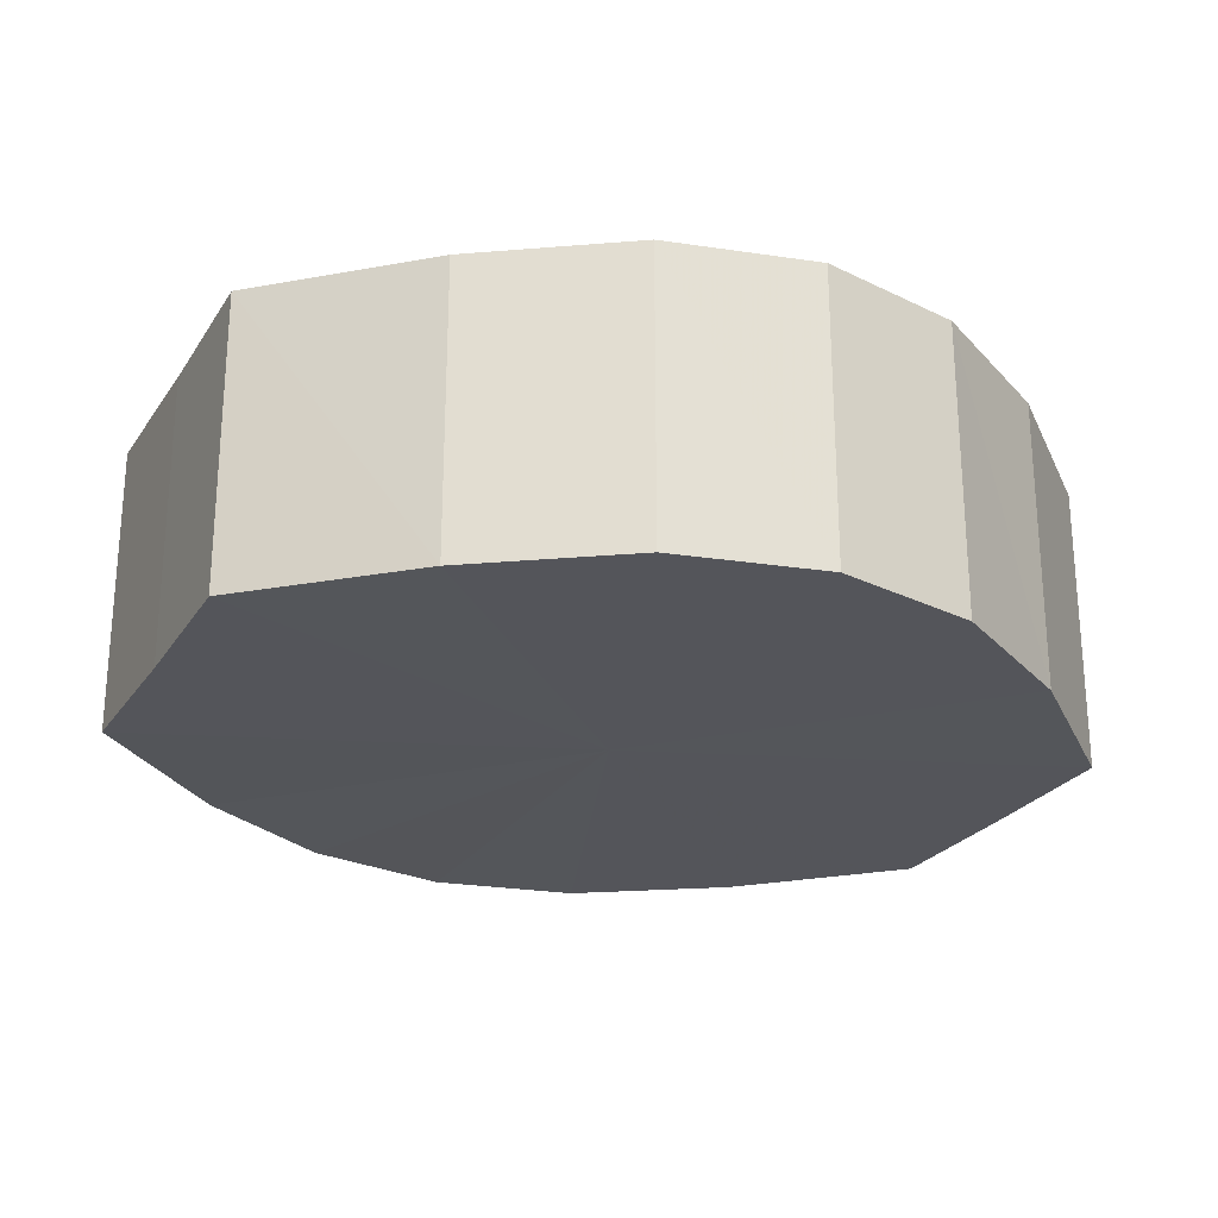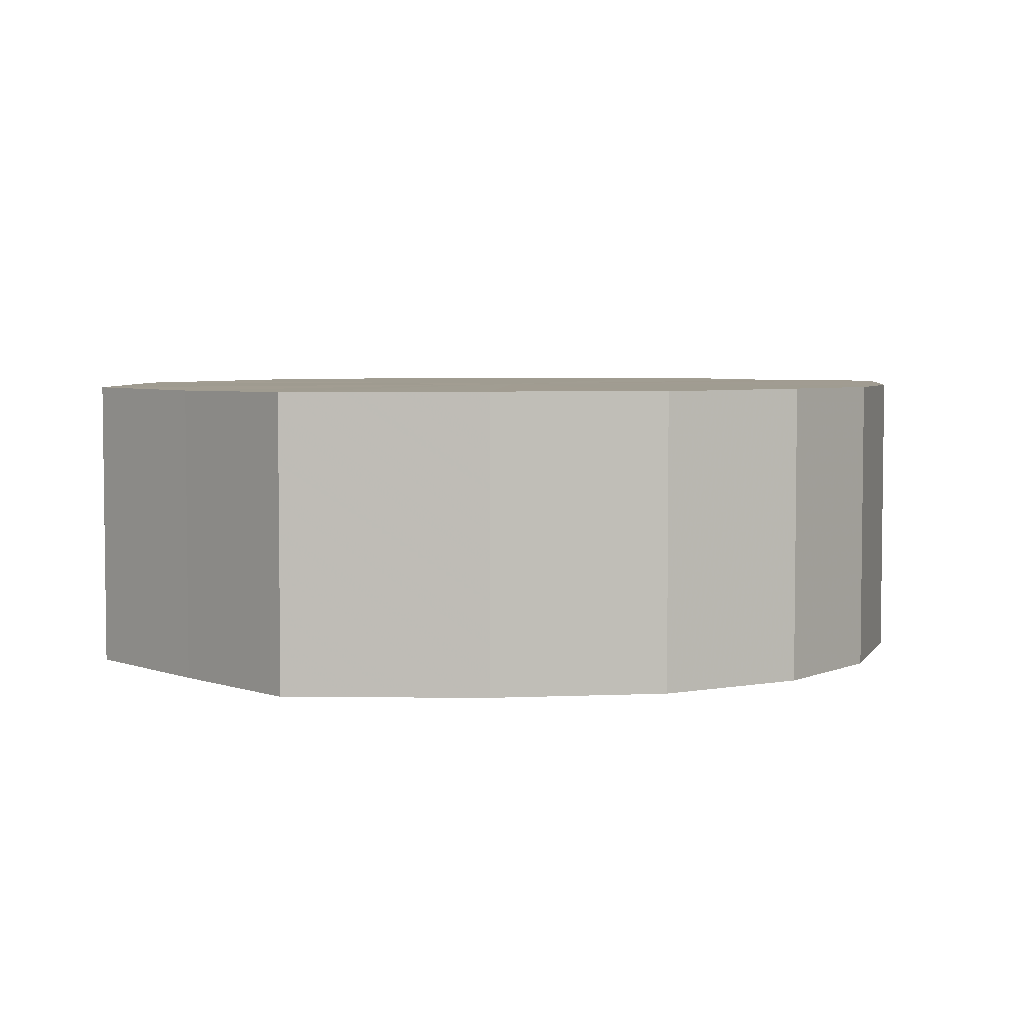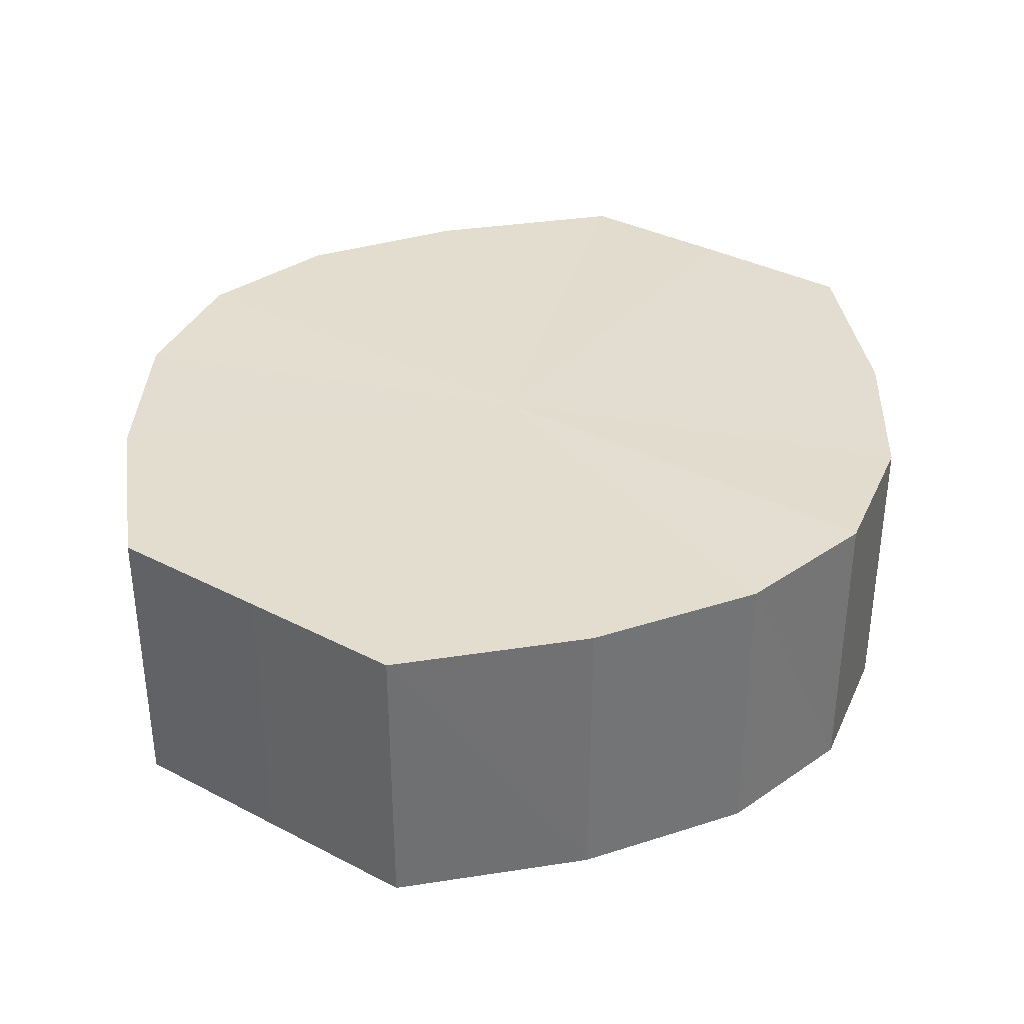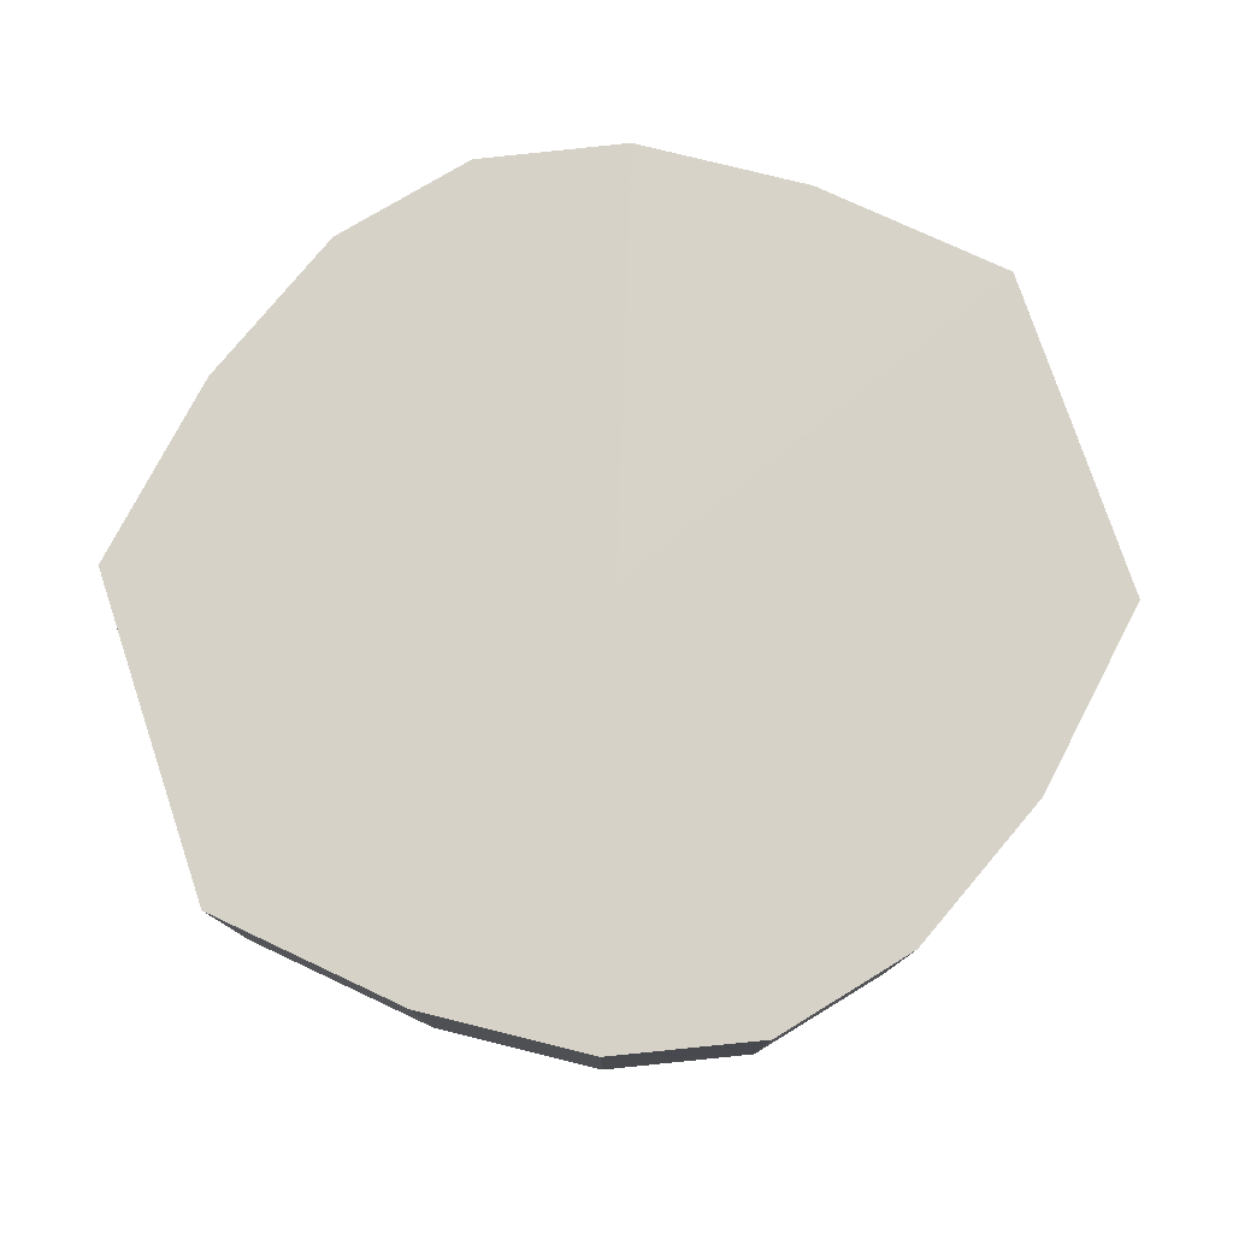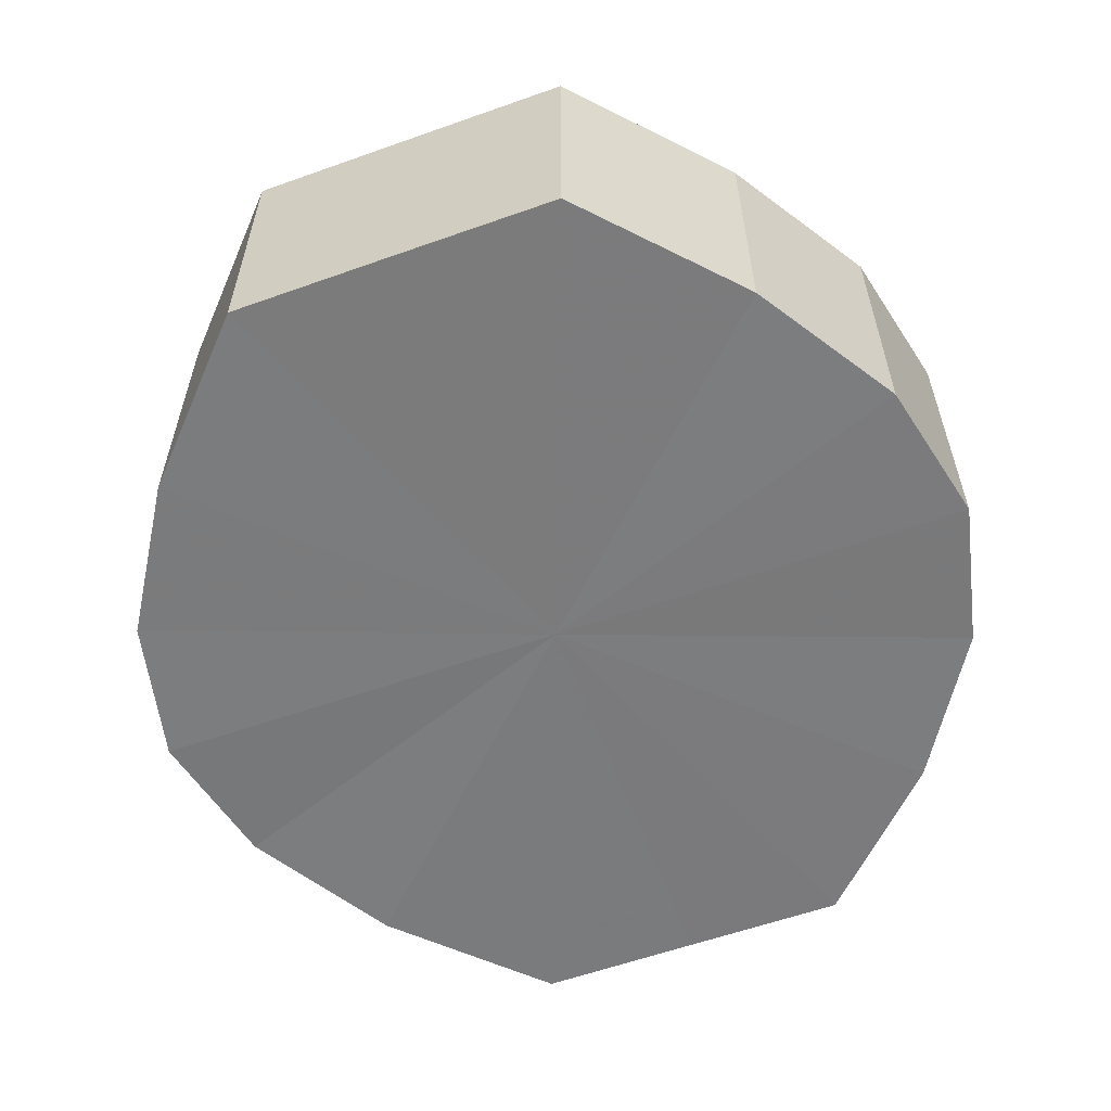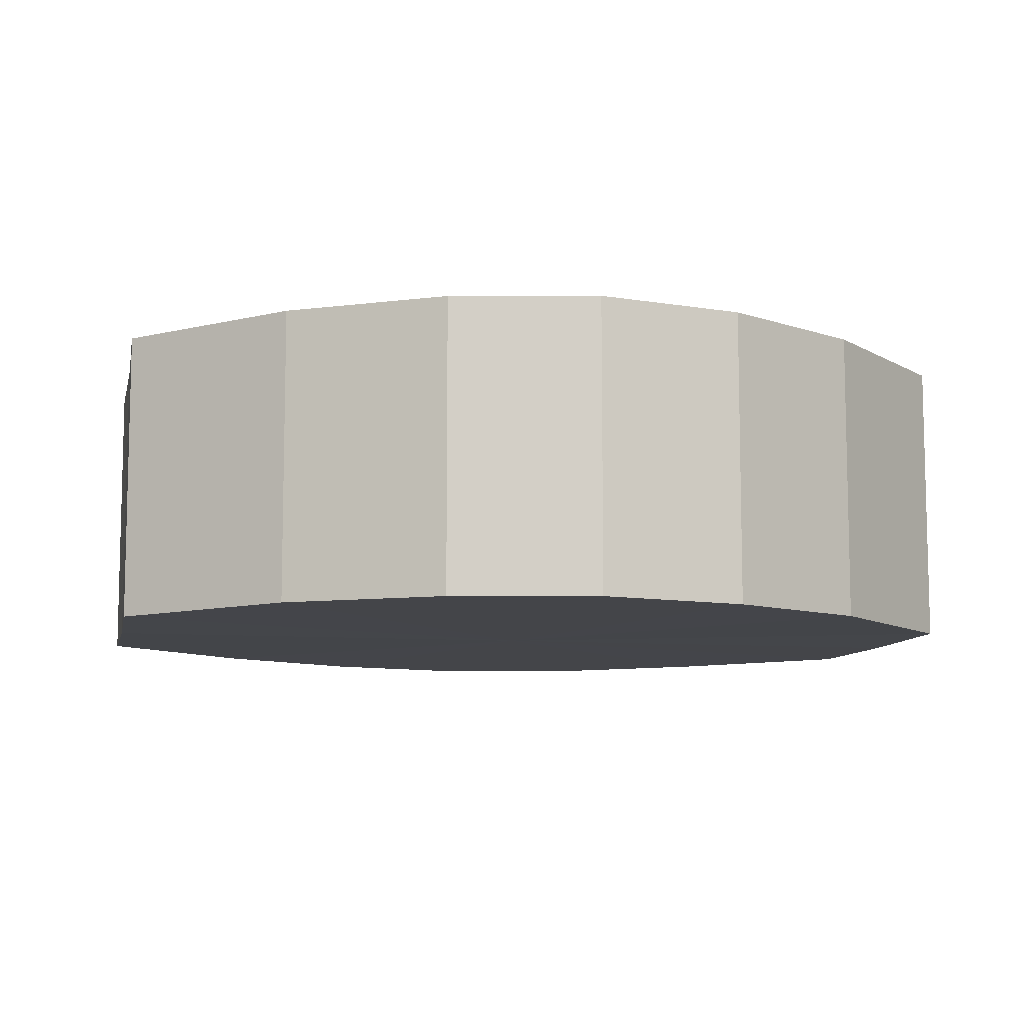
<metadata>
{"format":"obj","ext":"obj","renderer":"f3d","projection":"perspective","resolution":1024,"background":"white","views":[{"elev":-25.0,"azim":-25.8,"up":"+Y"},{"elev":4.5,"azim":138.9,"up":"+Y"},{"elev":35.2,"azim":124.9,"up":"+Y"},{"elev":77.7,"azim":161.5,"up":"+Y"},{"elev":-58.5,"azim":109.9,"up":"+Y"},{"elev":-9.1,"azim":-11.7,"up":"+Y"}]}
</metadata>
<code>
o 2247
v 2248 1879 7.995
v 2248 1879 8.006
v 2248 1879 7.995
v 2248 1879 8.016
v 2248 1879 8.006
v 2248 1879 7.984
v 2248 1879 7.984
v 2248 1879 8.022
v 2248 1879 8.016
v 2248 1879 7.974
v 2248 1879 7.974
v 2248 1879 8.024
v 2248 1879 8.022
v 2248 1879 7.968
v 2248 1879 7.968
v 2247 1879 8.022
v 2248 1879 8.024
v 2248 1879 7.966
v 2248 1879 7.966
v 2247 1879 8.016
v 2247 1879 8.022
v 2247 1879 7.968
v 2247 1879 7.968
v 2247 1879 8.006
v 2247 1879 8.016
v 2247 1879 7.974
v 2247 1879 7.974
v 2247 1879 7.995
v 2247 1879 8.006
v 2247 1879 7.984
v 2247 1879 7.984
v 2247 1879 7.995
v 2248 1879 7.995
v 2248 1879 8.006
v 2248 1879 8.006
v 2248 1879 8.016
v 2248 1879 8.016
v 2248 1879 7.984
v 2248 1879 7.995
v 2248 1879 7.974
v 2248 1879 7.984
v 2248 1879 8.022
v 2248 1879 8.022
v 2248 1879 7.968
v 2248 1879 7.974
v 2248 1879 7.966
v 2248 1879 7.968
v 2248 1879 8.024
v 2248 1879 8.024
v 2247 1879 7.968
v 2248 1879 7.966
v 2247 1879 7.974
v 2247 1879 7.968
v 2247 1879 8.022
v 2247 1879 8.022
v 2247 1879 7.984
v 2247 1879 7.974
v 2247 1879 7.995
v 2247 1879 7.984
v 2247 1879 8.016
v 2247 1879 8.016
v 2247 1879 8.006
v 2247 1879 7.995
v 2247 1879 8.006
v 2248 1879 7.995
v 2248 1879 8.006
v 2248 1879 7.995
v 2248 1879 8.016
v 2248 1879 7.984
v 2248 1879 8.022
v 2248 1879 7.974
v 2248 1879 8.024
v 2248 1879 7.968
v 2247 1879 8.022
v 2248 1879 7.966
v 2247 1879 8.016
v 2247 1879 7.968
v 2247 1879 8.006
v 2247 1879 7.974
v 2247 1879 7.995
v 2247 1879 7.984
v 2248 1879 7.995
v 2248 1879 7.995
v 2248 1879 8.006
v 2248 1879 7.984
v 2248 1879 8.016
v 2248 1879 7.974
v 2248 1879 8.022
v 2248 1879 7.968
v 2248 1879 8.024
v 2248 1879 7.966
v 2247 1879 8.022
v 2247 1879 7.968
v 2247 1879 8.016
v 2247 1879 7.974
v 2247 1879 8.006
v 2247 1879 7.984
v 2247 1879 7.995
f 1 2 3
f 2 4 5
f 6 1 7
f 4 8 9
f 10 6 11
f 8 12 13
f 14 10 15
f 12 16 17
f 18 14 19
f 16 20 21
f 22 18 23
f 20 24 25
f 26 22 27
f 24 28 29
f 30 26 31
f 28 30 32
f 33 34 35
f 35 36 37
f 38 39 33
f 40 41 38
f 37 42 43
f 44 45 40
f 46 47 44
f 43 48 49
f 50 51 46
f 52 53 50
f 49 54 55
f 56 57 52
f 58 59 56
f 55 60 61
f 62 63 58
f 61 64 62
f 65 66 67
f 65 68 66
f 65 67 69
f 65 70 68
f 65 69 71
f 65 72 70
f 65 71 73
f 65 74 72
f 65 73 75
f 65 76 74
f 65 75 77
f 65 78 76
f 65 77 79
f 65 80 78
f 65 79 81
f 65 81 80
f 82 83 84
f 82 85 83
f 82 84 86
f 82 87 85
f 82 86 88
f 82 89 87
f 82 88 90
f 82 91 89
f 82 90 92
f 82 93 91
f 82 92 94
f 82 95 93
f 82 94 96
f 82 97 95
f 82 96 98
f 82 98 97

</code>
